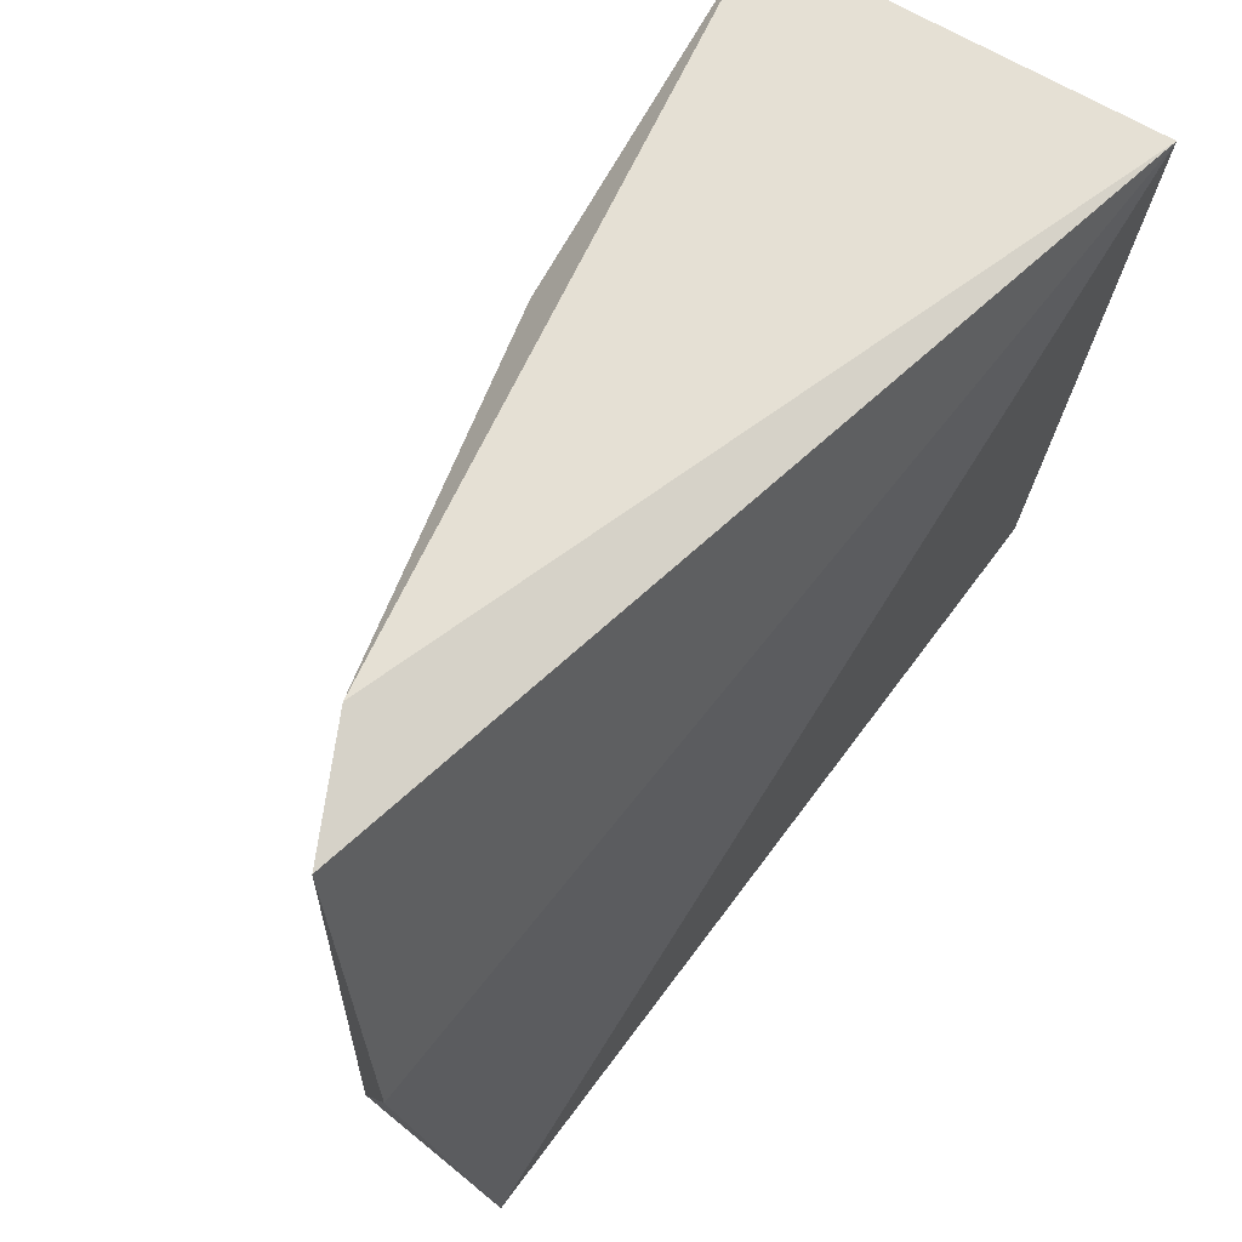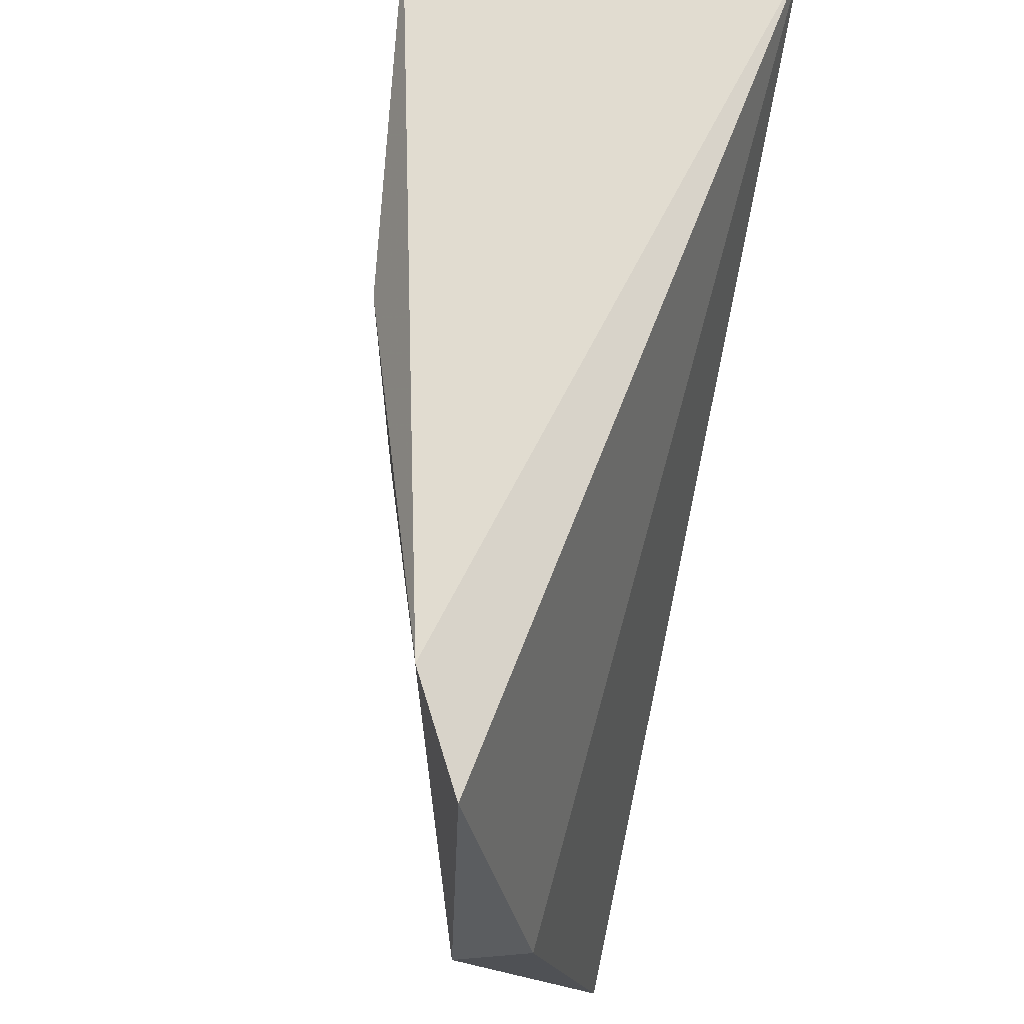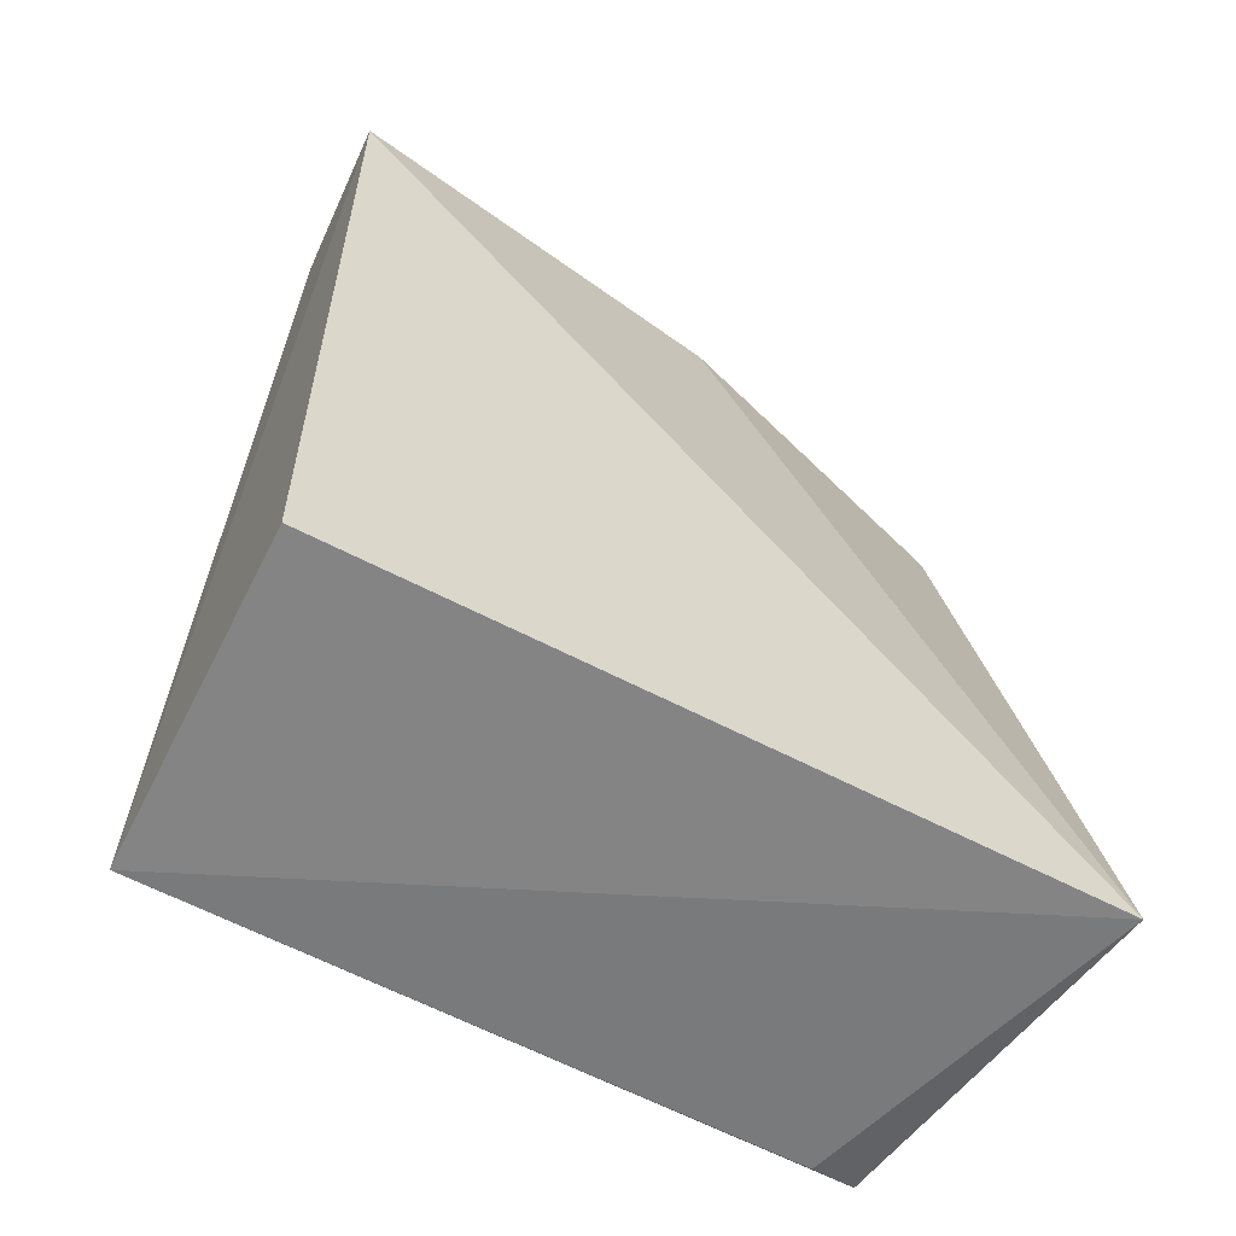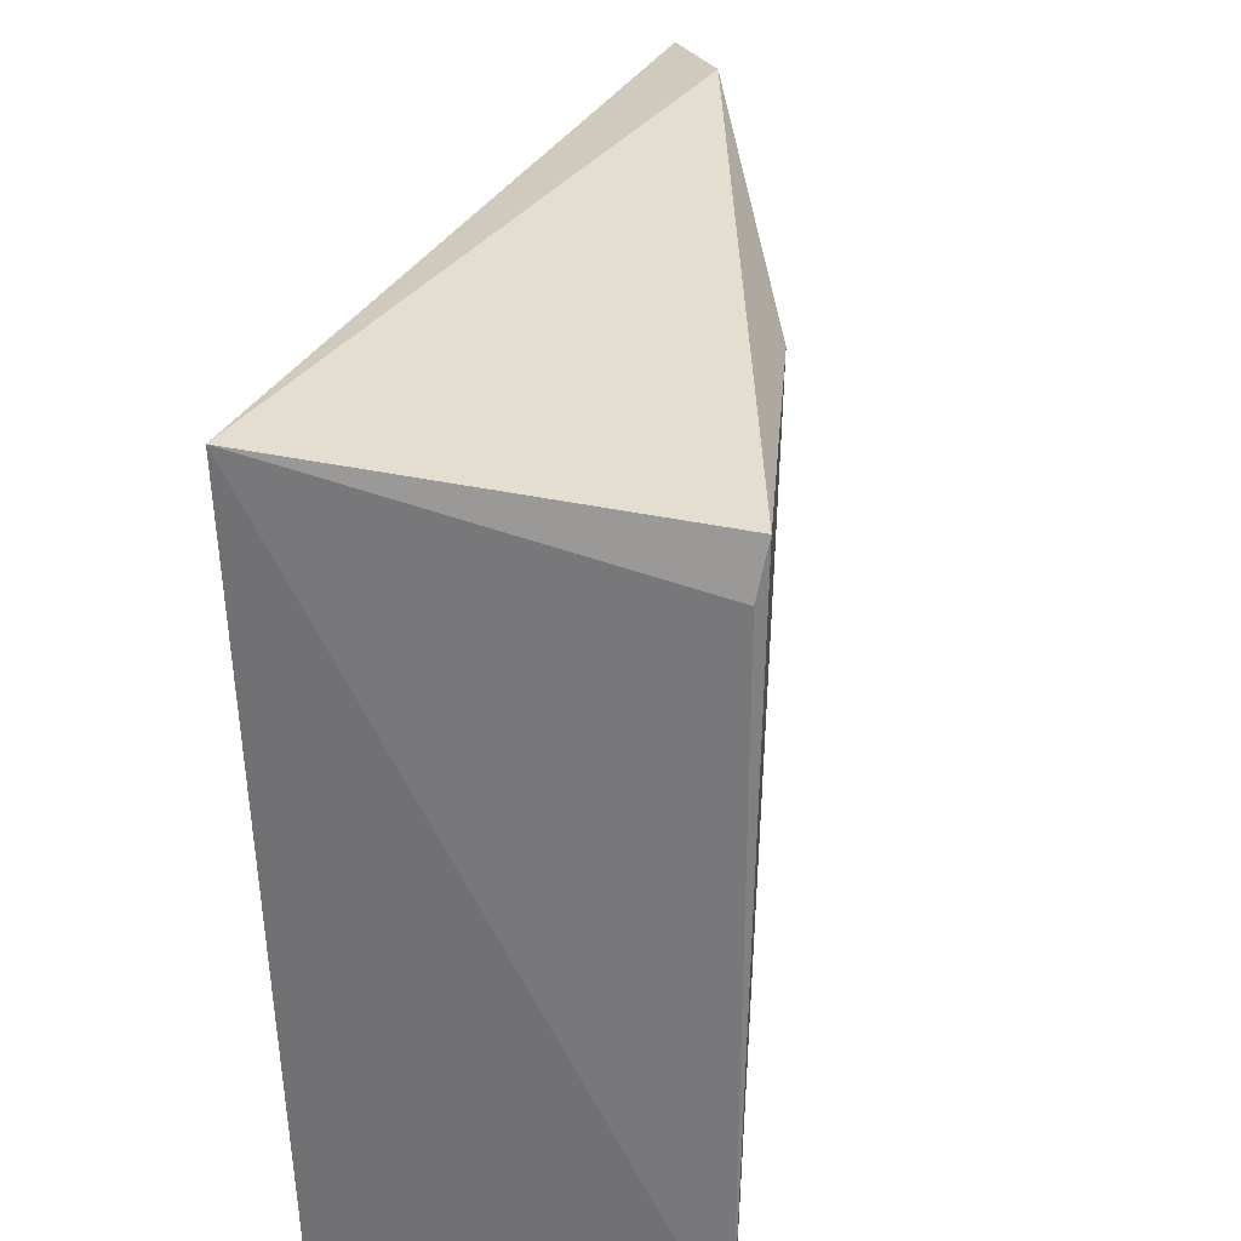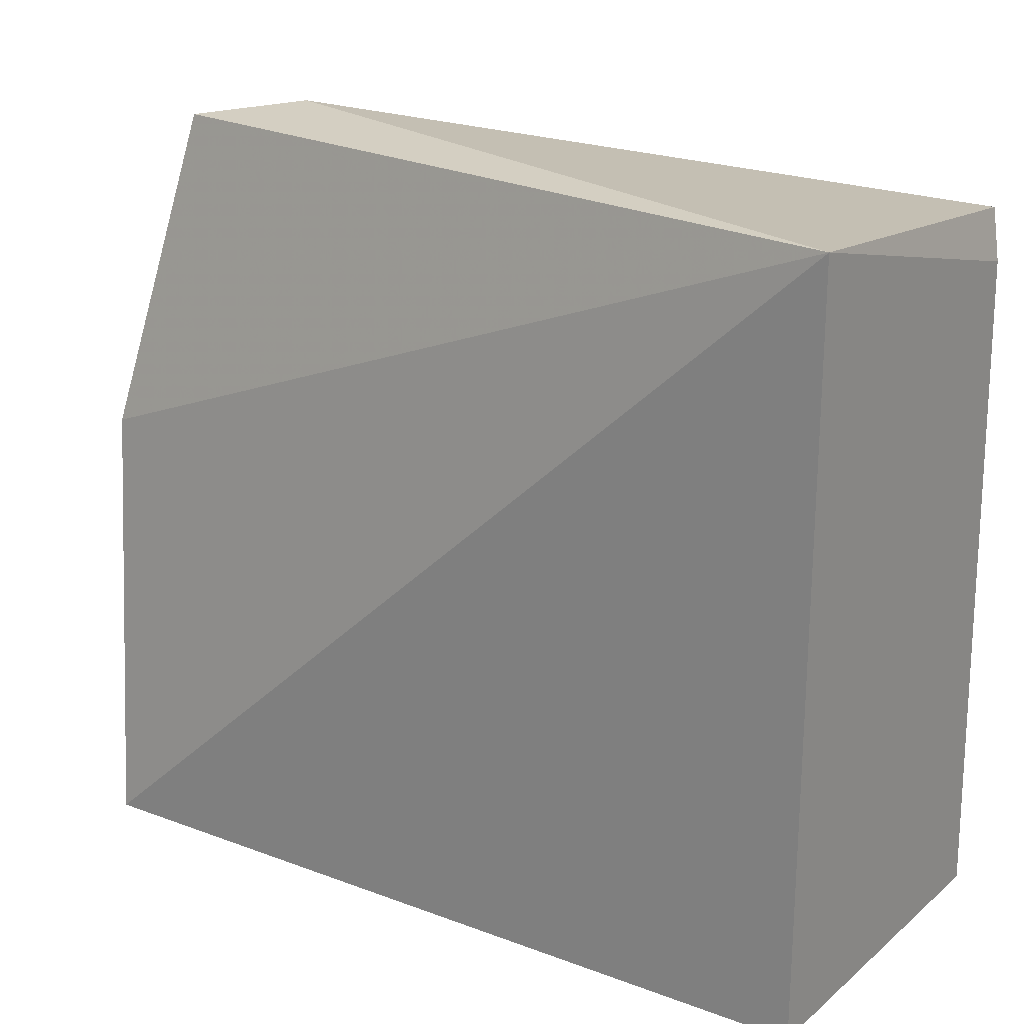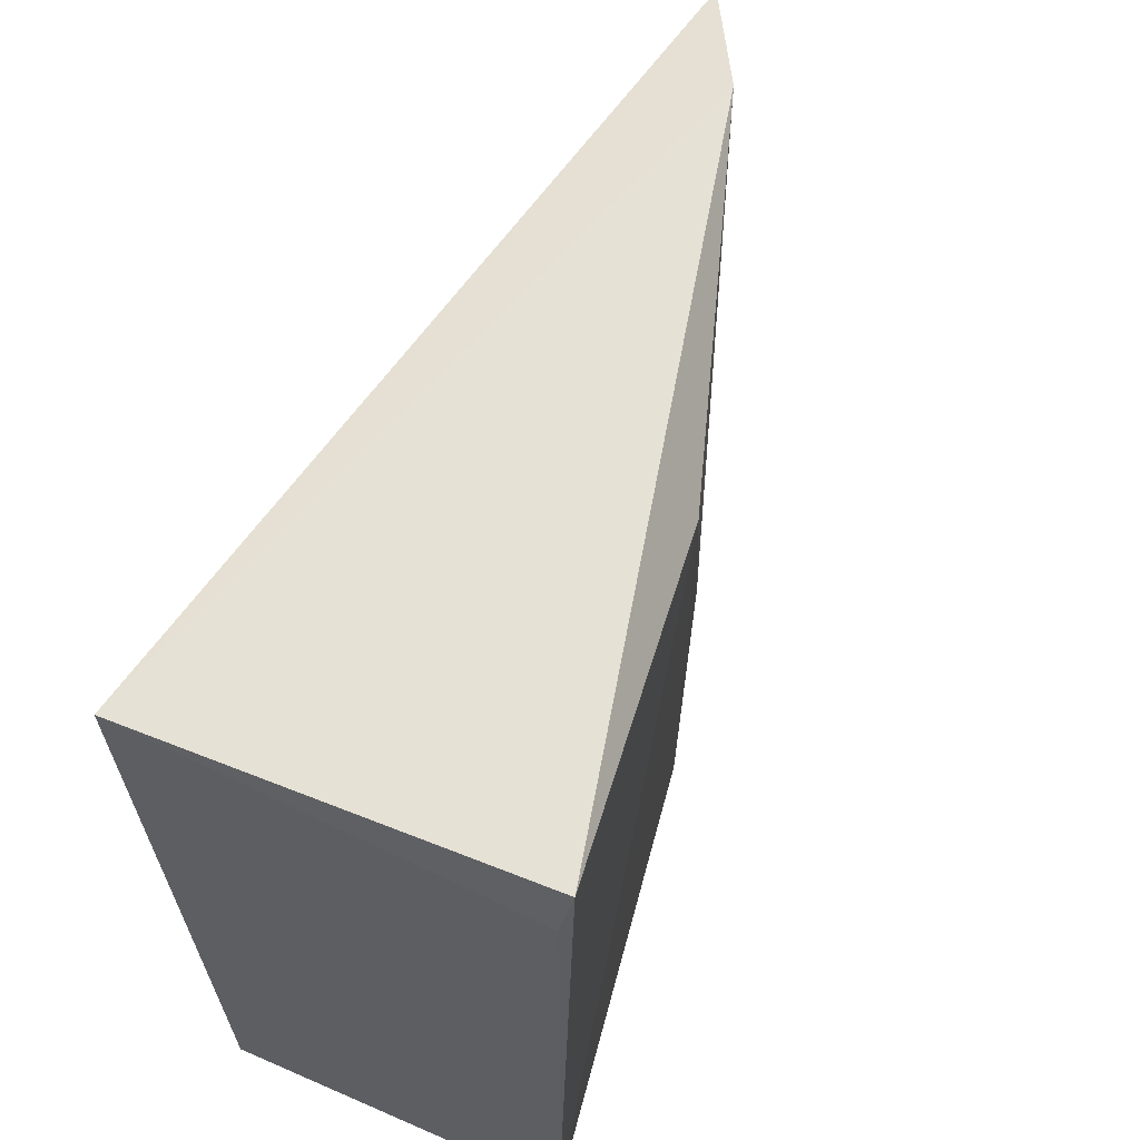
<metadata>
{"format":"obj","ext":"obj","renderer":"f3d","projection":"perspective","resolution":1024,"background":"white","views":[{"elev":69.1,"azim":-142.8,"up":"+Z"},{"elev":70.4,"azim":-169.1,"up":"+Z"},{"elev":-60.0,"azim":-119.3,"up":"+Y"},{"elev":31.4,"azim":11.6,"up":"+Z"},{"elev":20.8,"azim":-54.7,"up":"+Z"},{"elev":60.7,"azim":23.4,"up":"+Z"}]}
</metadata>
<code>
v 0.04205 0.1113 0.1049
v 0.04958 0.07799 0.1026
v 0.04609 0.09837 0.06998
v 0.03261 0.1173 0.06817
v 0.03192 0.07692 0.1044
v 0.04031 0.1171 0.06877
v 0.04755 0.09443 0.101
v 0.03934 0.1163 0.1041
v 0.03285 0.07753 0.06867
v 0.0492 0.07719 0.06934
v 0.04667 0.09775 0.08928
v 0.03574 0.119 0.08855
v 0.04917 0.07747 0.1003
f 5 2 1
f 7 1 2
f 8 5 1
f 8 1 6
f 9 5 4
f 10 7 2
f 10 3 7
f 10 5 9
f 10 6 3
f 10 9 4
f 10 4 6
f 11 6 1
f 11 1 7
f 11 7 3
f 11 3 6
f 12 4 5
f 12 5 8
f 12 8 6
f 12 6 4
f 13 10 2
f 13 2 5
f 13 5 10

</code>
